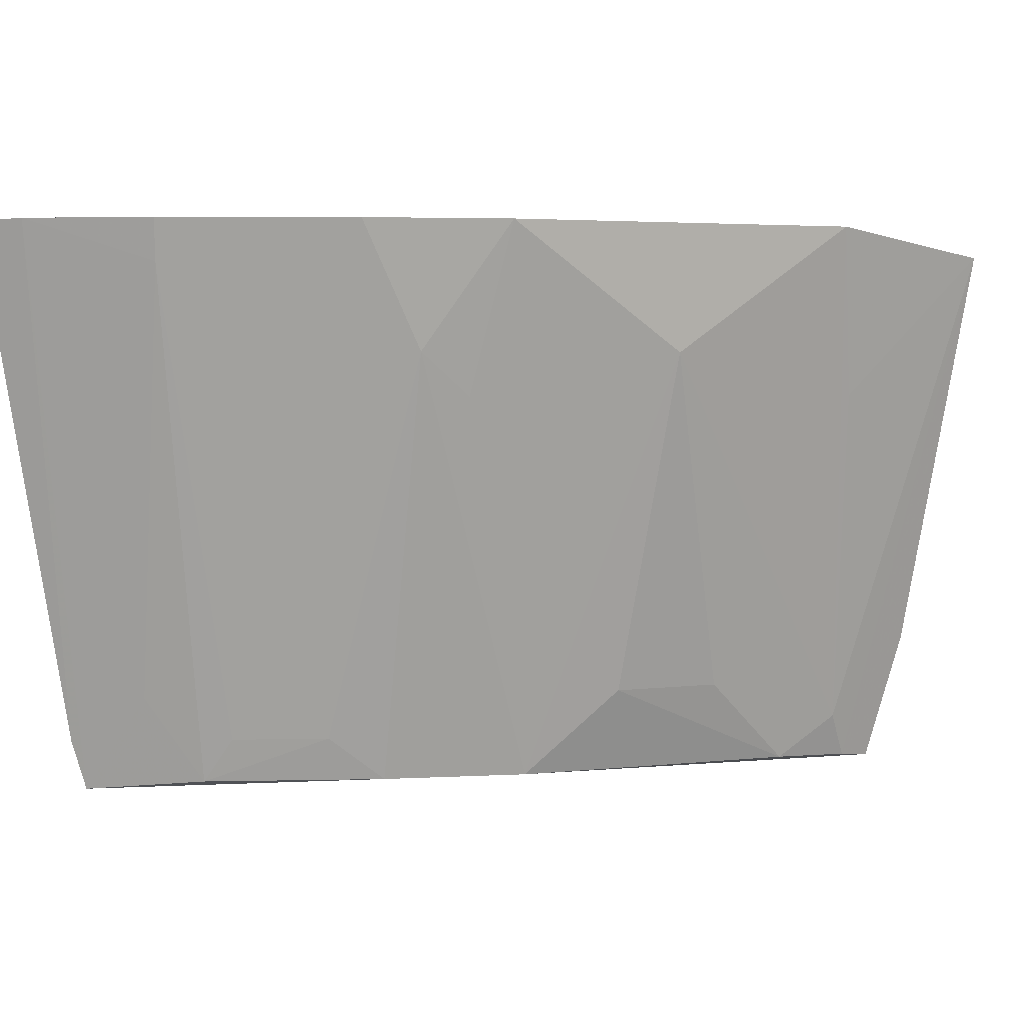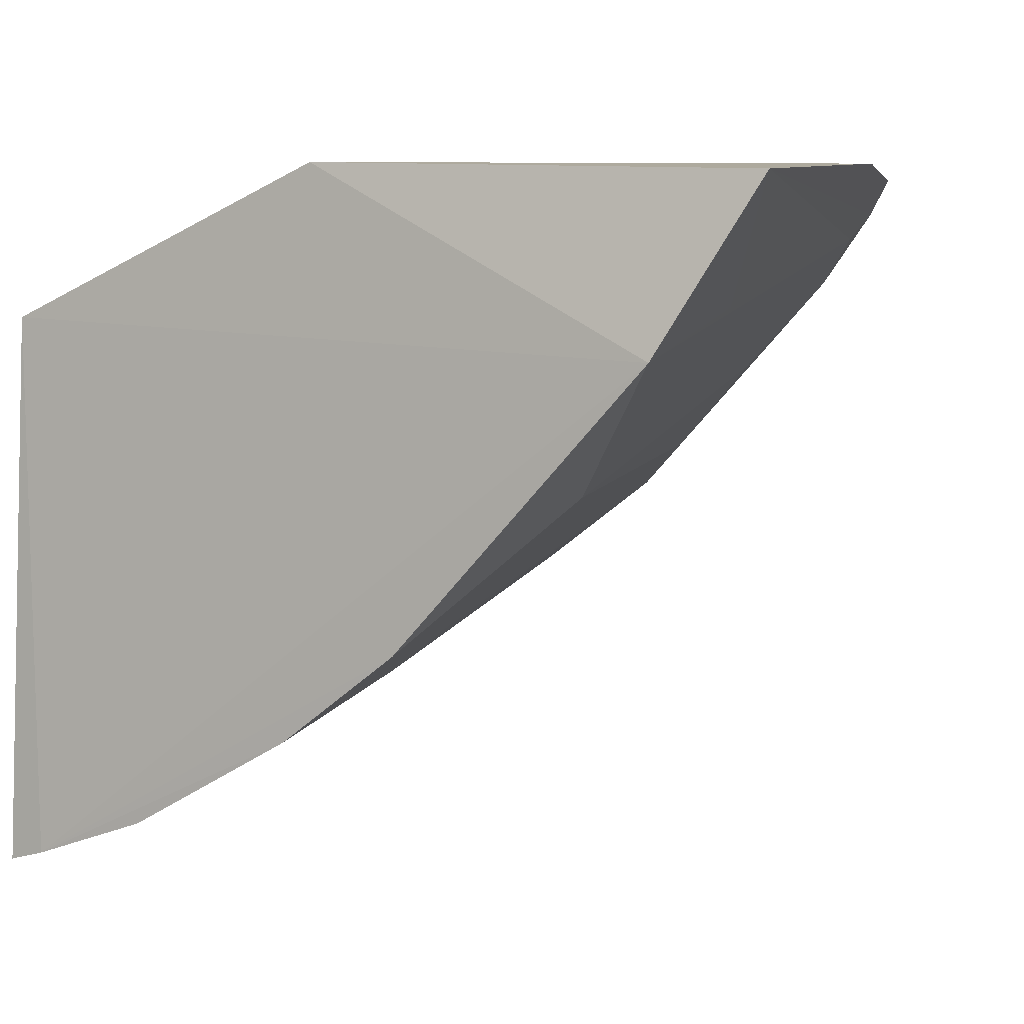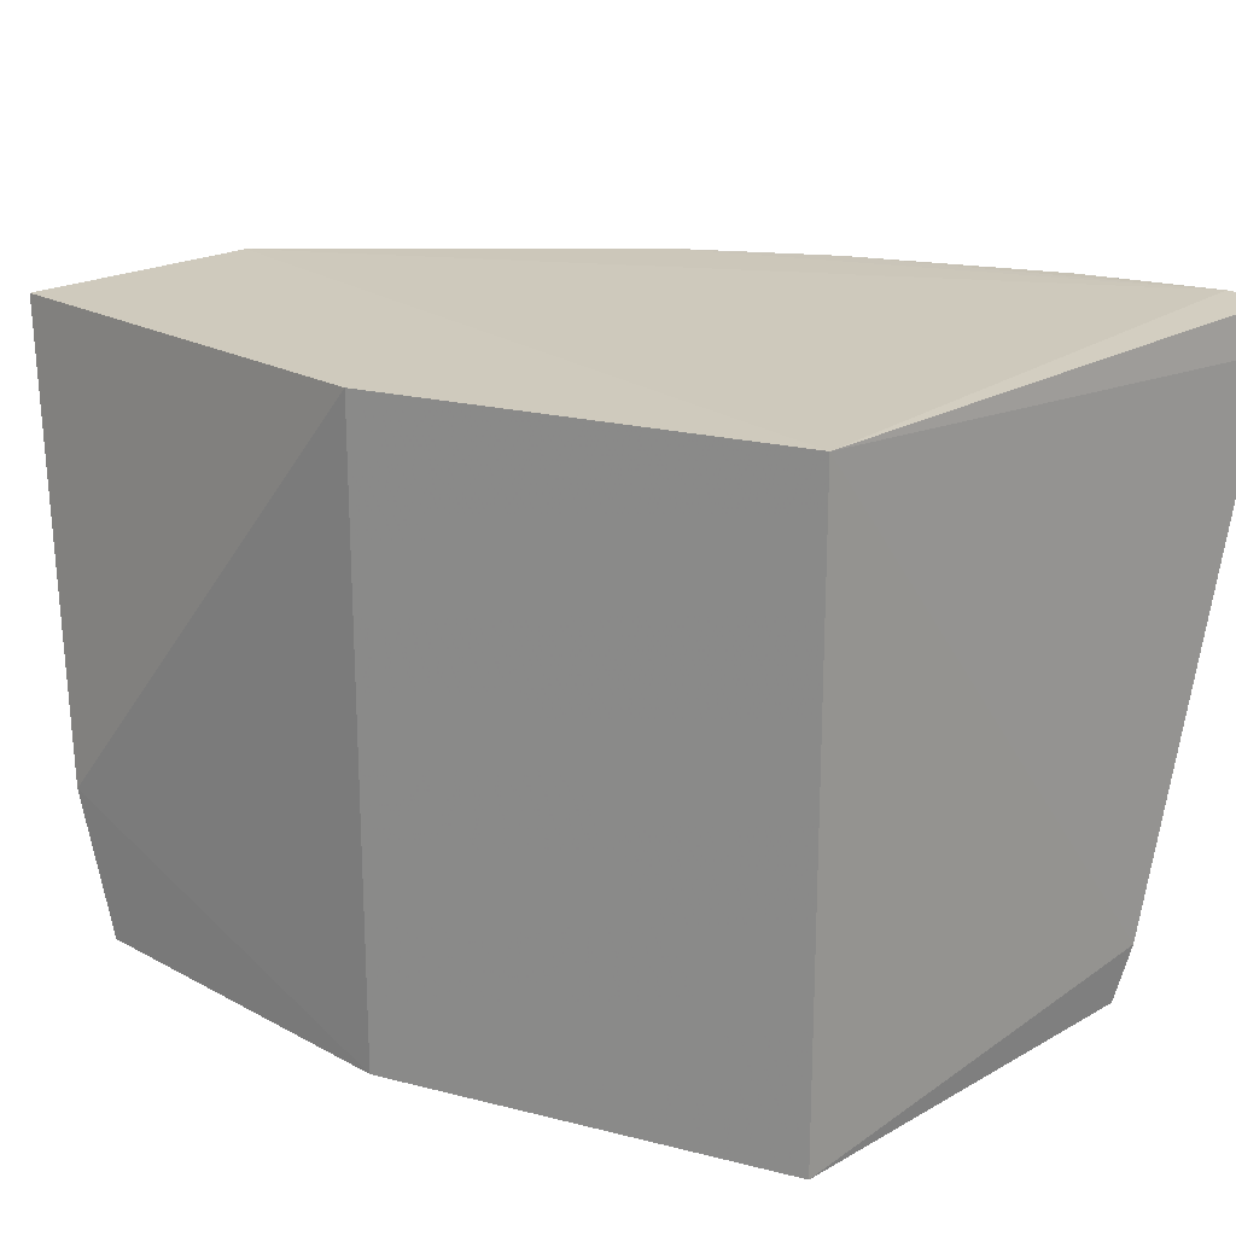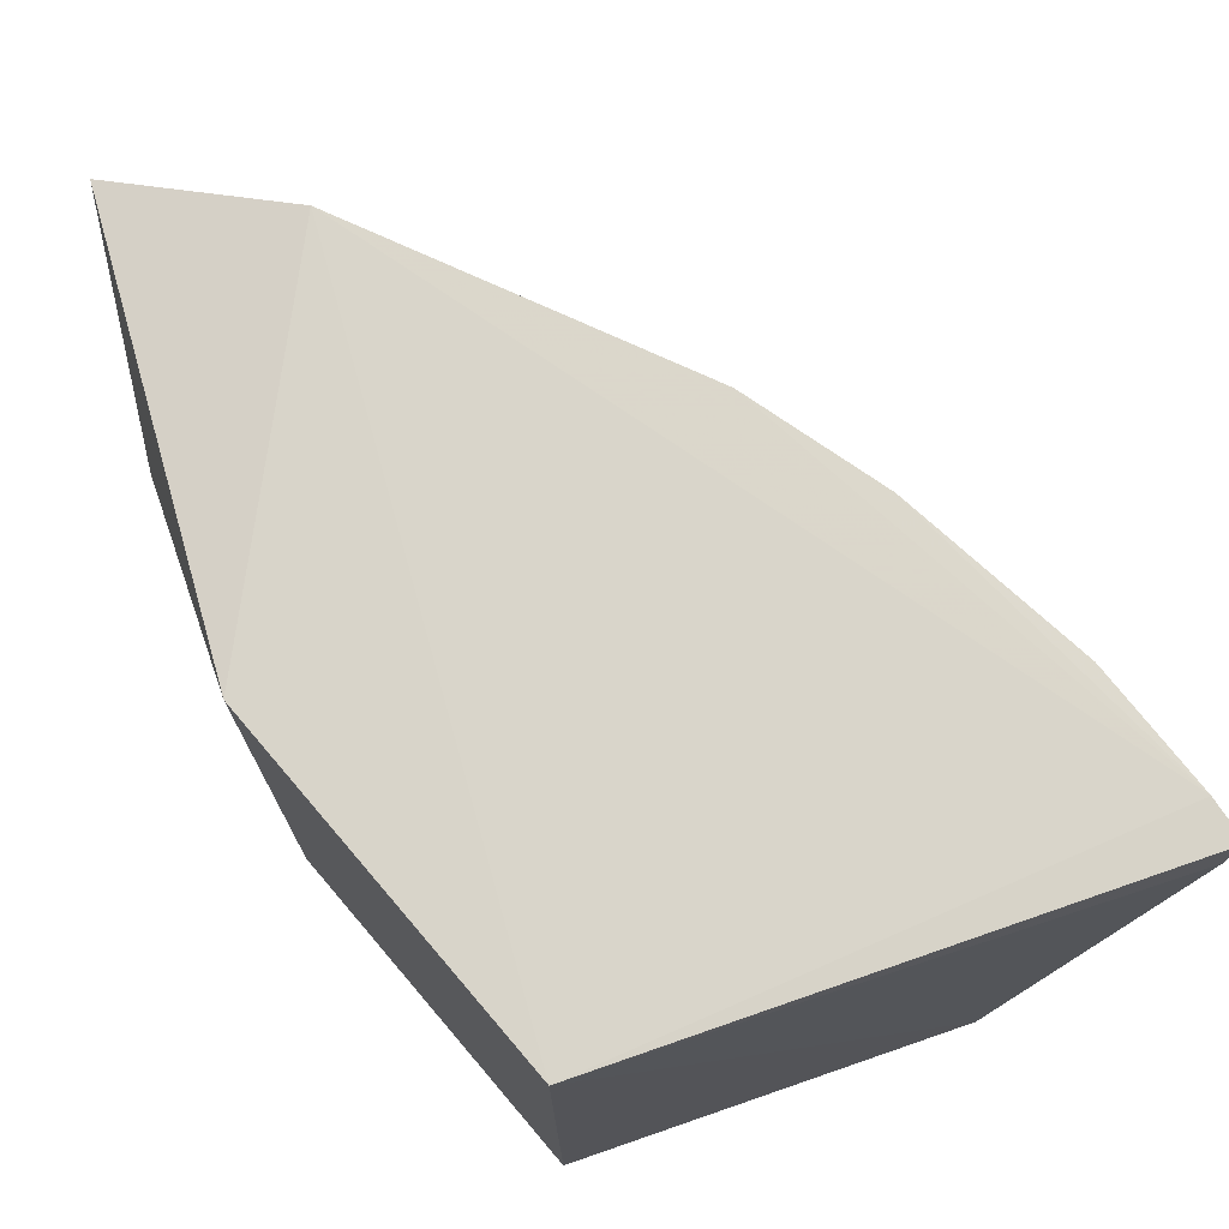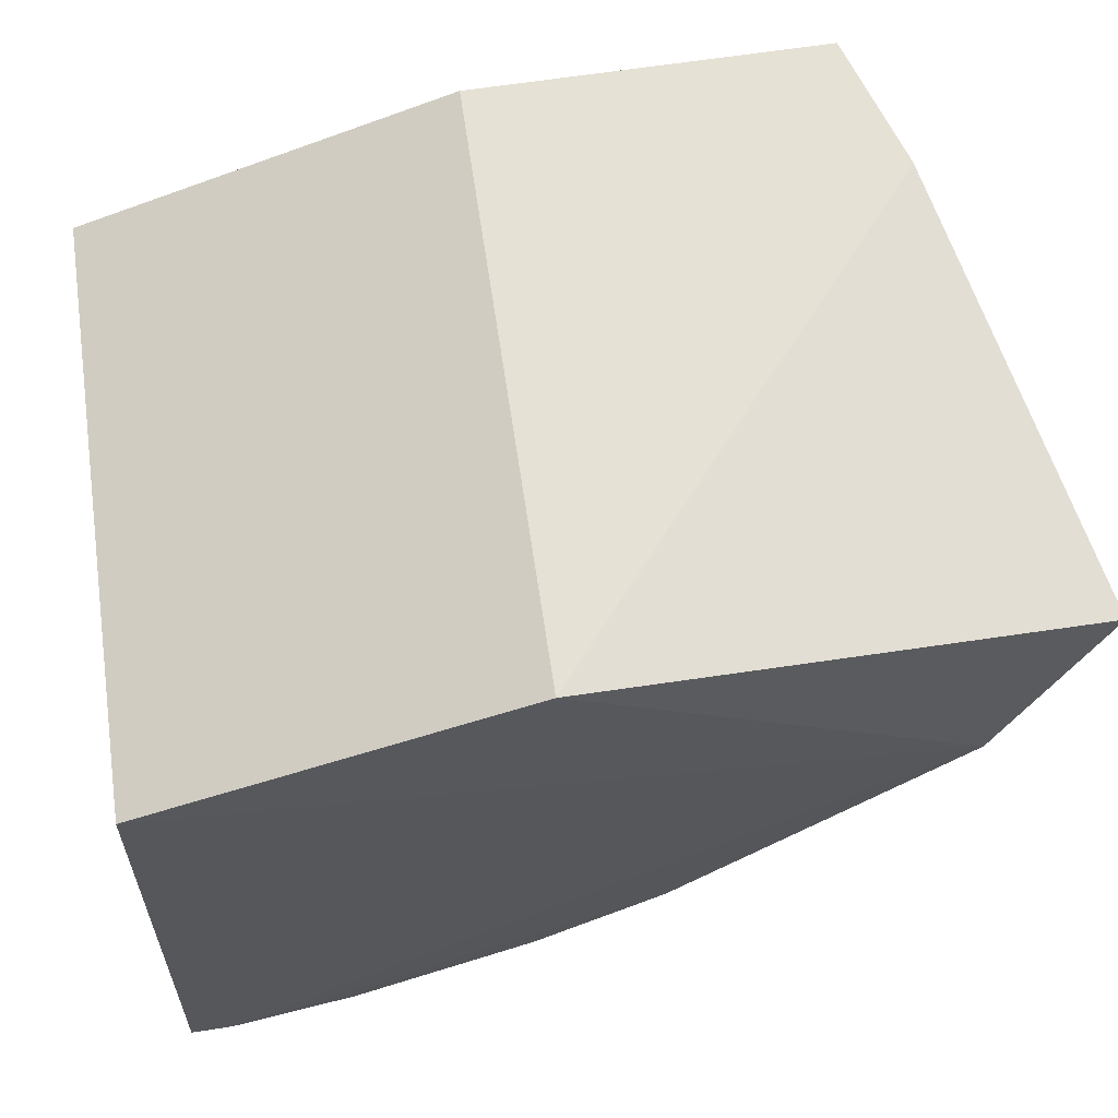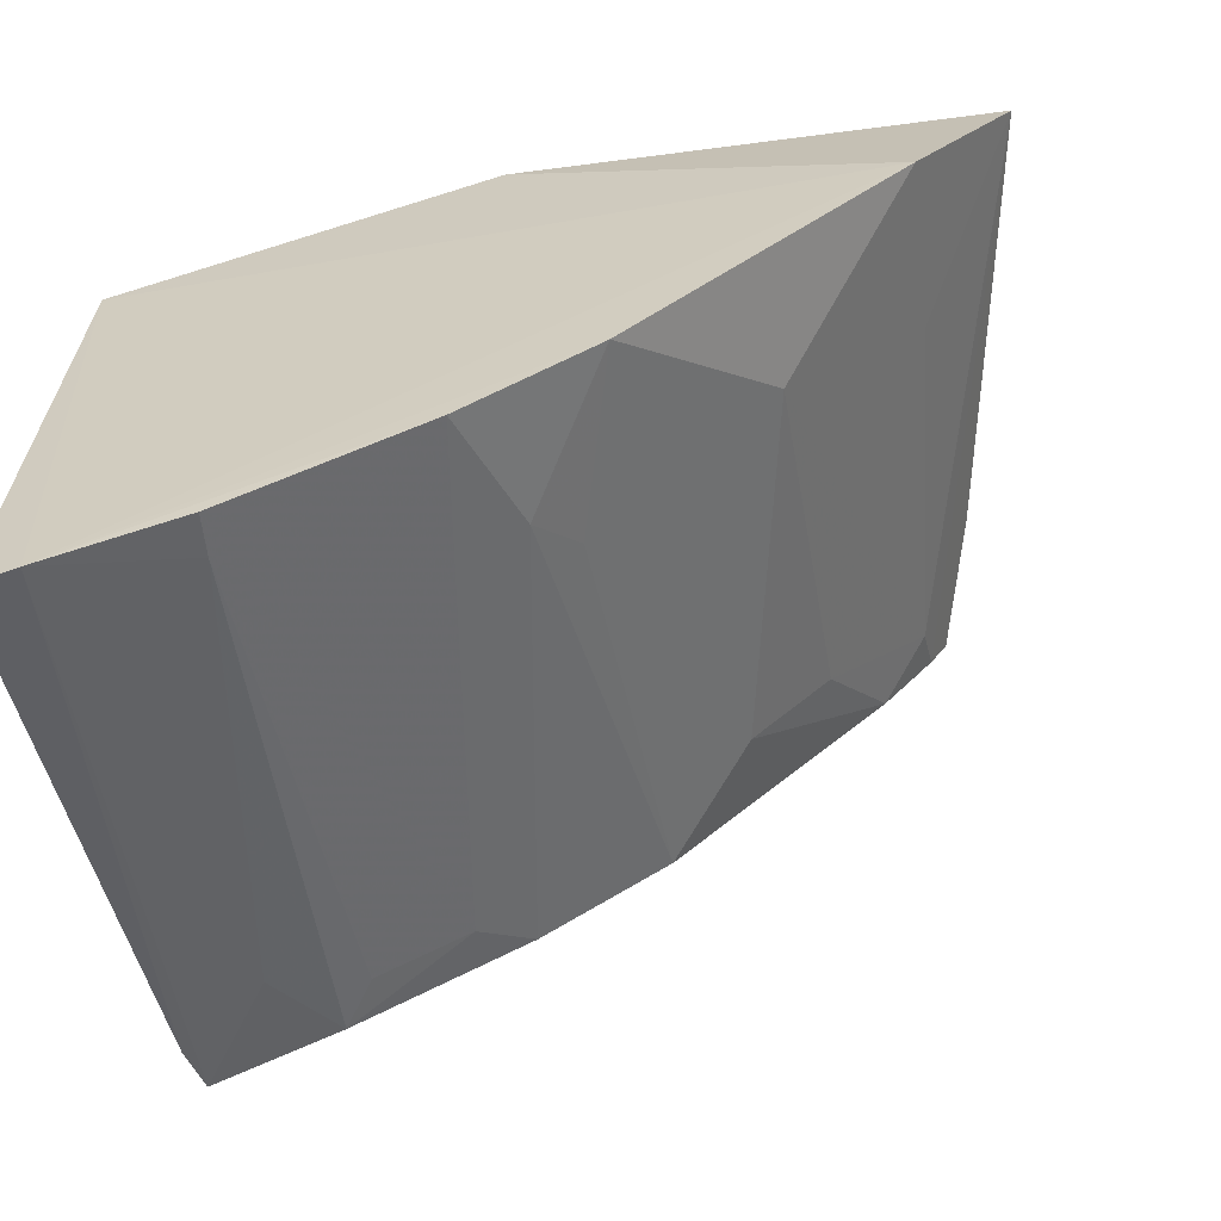
<metadata>
{"format":"obj","ext":"obj","renderer":"f3d","projection":"perspective","resolution":1024,"background":"white","views":[{"elev":3.8,"azim":24.3,"up":"+Z"},{"elev":2.3,"azim":31.6,"up":"+Y"},{"elev":20.9,"azim":-135.1,"up":"+Z"},{"elev":73.0,"azim":-110.0,"up":"+Z"},{"elev":63.1,"azim":-8.3,"up":"+Y"},{"elev":-61.1,"azim":10.8,"up":"+Y"}]}
</metadata>
<code>
v 0.1406 -0.4559 0.01678
v 0.4203 -0.2358 0.008365
v 0.3874 -0.2897 0.01788
v 0.2652 -0.2256 0.01346
v 0.1439 -0.2711 -0.1835
v 0.1439 -0.2711 0.01346
v 0.3772 -0.2207 -0.181
v 0.1548 -0.4523 0.01777
v 0.1396 -0.4069 -0.1641
v 0.2652 -0.2256 -0.1835
v 0.3903 -0.2196 -0.135
v 0.3702 -0.2424 -0.1633
v 0.1396 -0.4523 0.00261
v 0.1419 -0.4013 -0.1818
v 0.3837 -0.2716 -0.0416
v 0.2814 -0.3297 -0.178
v 0.3538 -0.2564 -0.1781
v 0.2573 -0.4074 0.01788
v 0.3712 -0.2326 -0.1794
v 0.3403 -0.3302 -0.02631
v 0.299 -0.3781 0.01801
v 0.1954 -0.4353 0.00343
v 0.3382 -0.2867 -0.1476
v 0.2692 -0.3879 -0.02608
v 0.1971 -0.4386 0.01764
v 0.3116 -0.3146 -0.1477
v 0.2806 -0.3741 -0.04132
v 0.2243 -0.3721 -0.1625
v 0.1831 -0.3886 -0.1781
v 0.2396 -0.3588 -0.178
v 0.1943 -0.3877 -0.1626
v 0.1676 -0.4025 -0.1475
f 3 2 4
f 6 3 4
f 6 4 5
f 8 6 1
f 8 3 6
f 9 6 5
f 10 5 4
f 11 4 2
f 11 2 7
f 11 10 4
f 11 7 10
f 13 1 6
f 13 6 9
f 13 9 8
f 13 8 1
f 14 9 5
f 14 8 9
f 14 10 7
f 14 5 10
f 15 12 2
f 15 2 3
f 15 3 12
f 16 14 7
f 17 16 7
f 19 17 7
f 19 12 17
f 19 7 2
f 19 2 12
f 20 12 3
f 21 3 8
f 21 8 18
f 21 20 3
f 21 16 20
f 22 8 14
f 23 17 12
f 23 12 20
f 24 21 18
f 25 18 8
f 25 8 22
f 26 23 20
f 26 20 16
f 26 16 17
f 26 17 23
f 27 24 16
f 27 16 21
f 27 21 24
f 28 24 18
f 28 18 25
f 30 16 24
f 30 24 28
f 30 28 29
f 30 29 14
f 30 14 16
f 31 29 28
f 31 22 29
f 31 28 25
f 31 25 22
f 32 29 22
f 32 22 14
f 32 14 29

</code>
